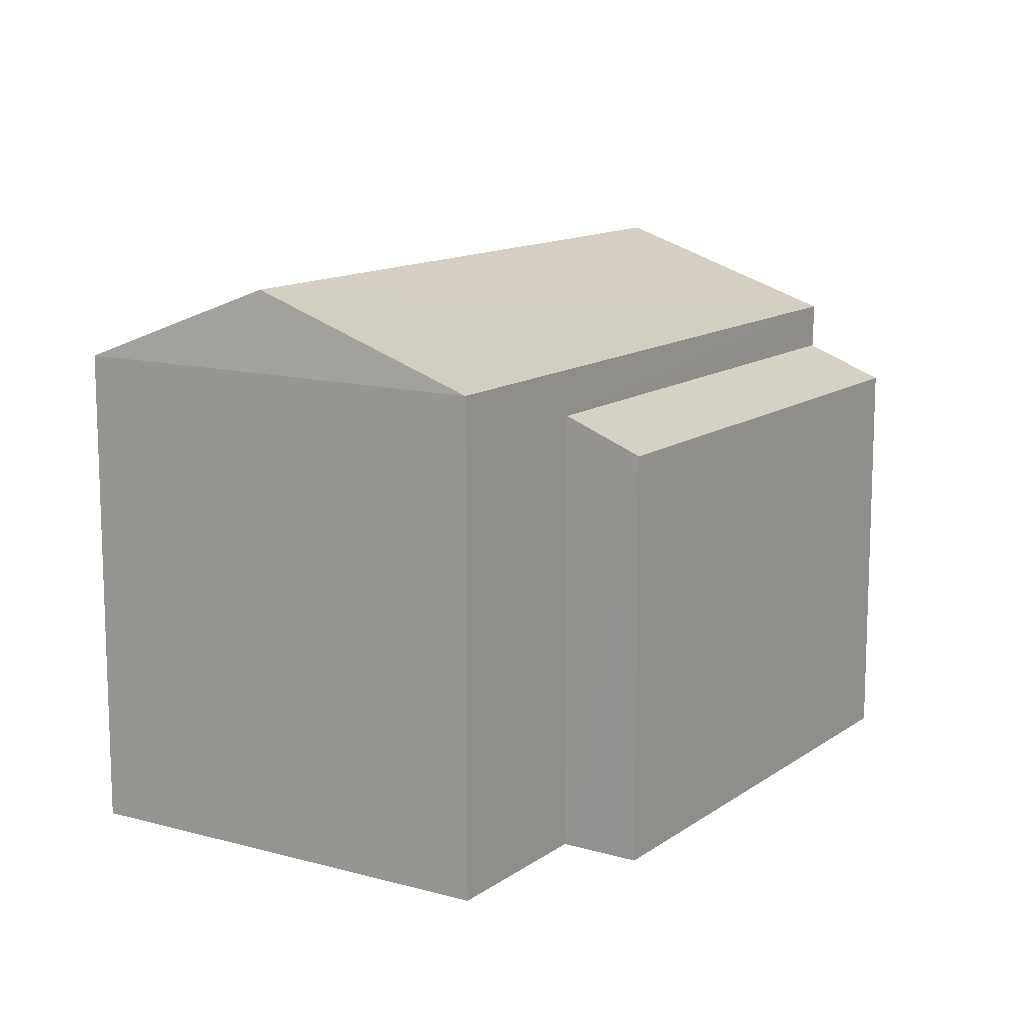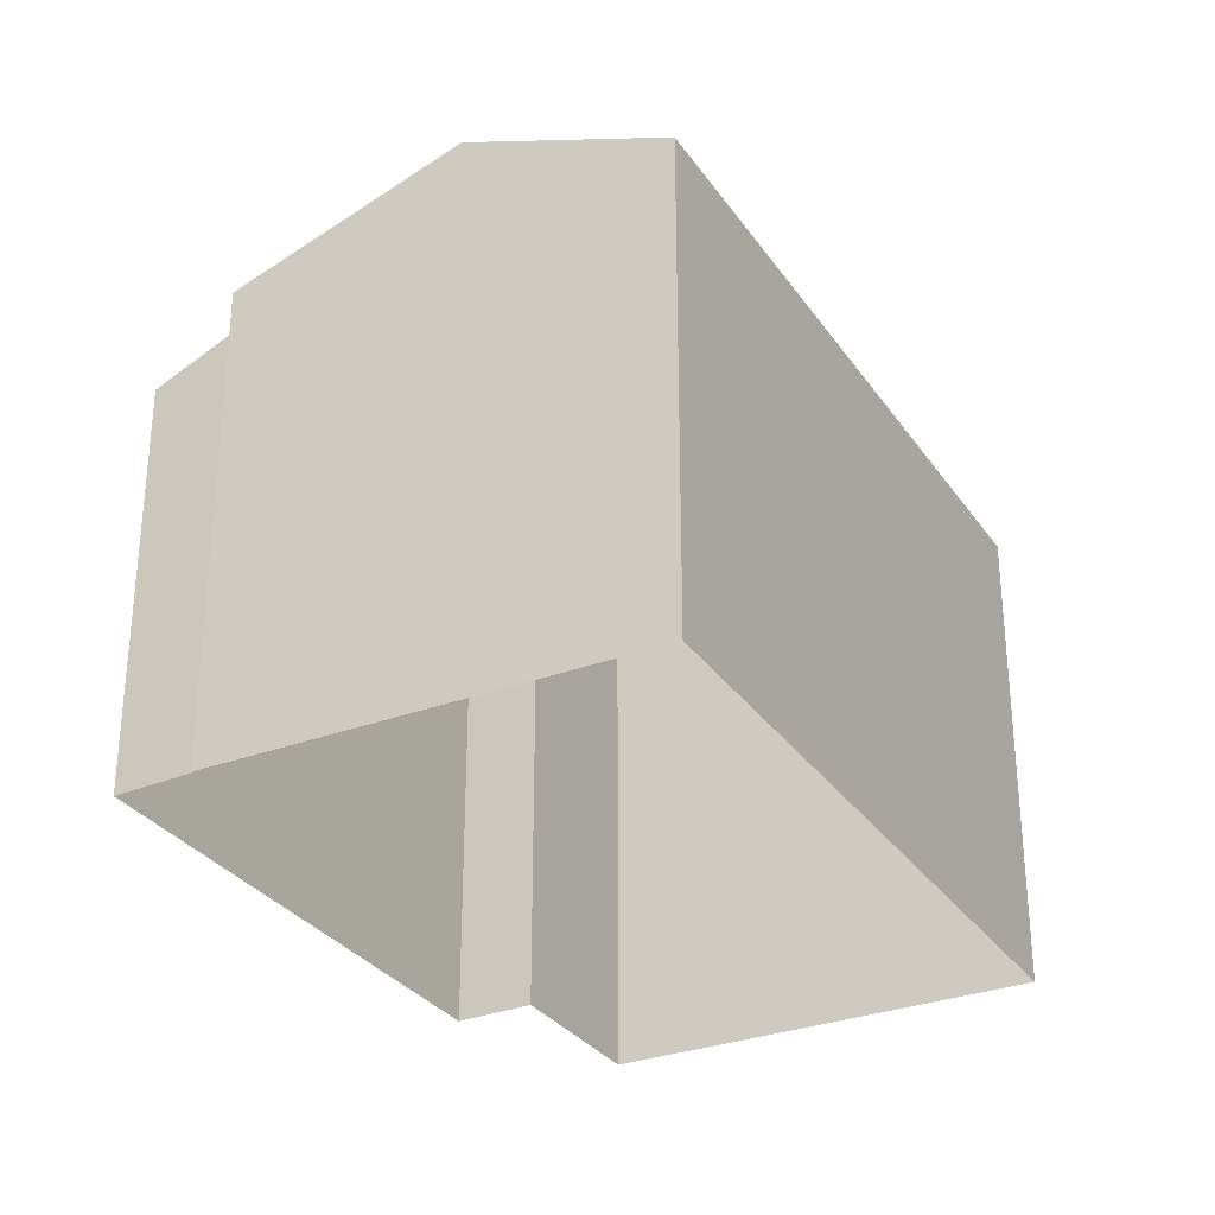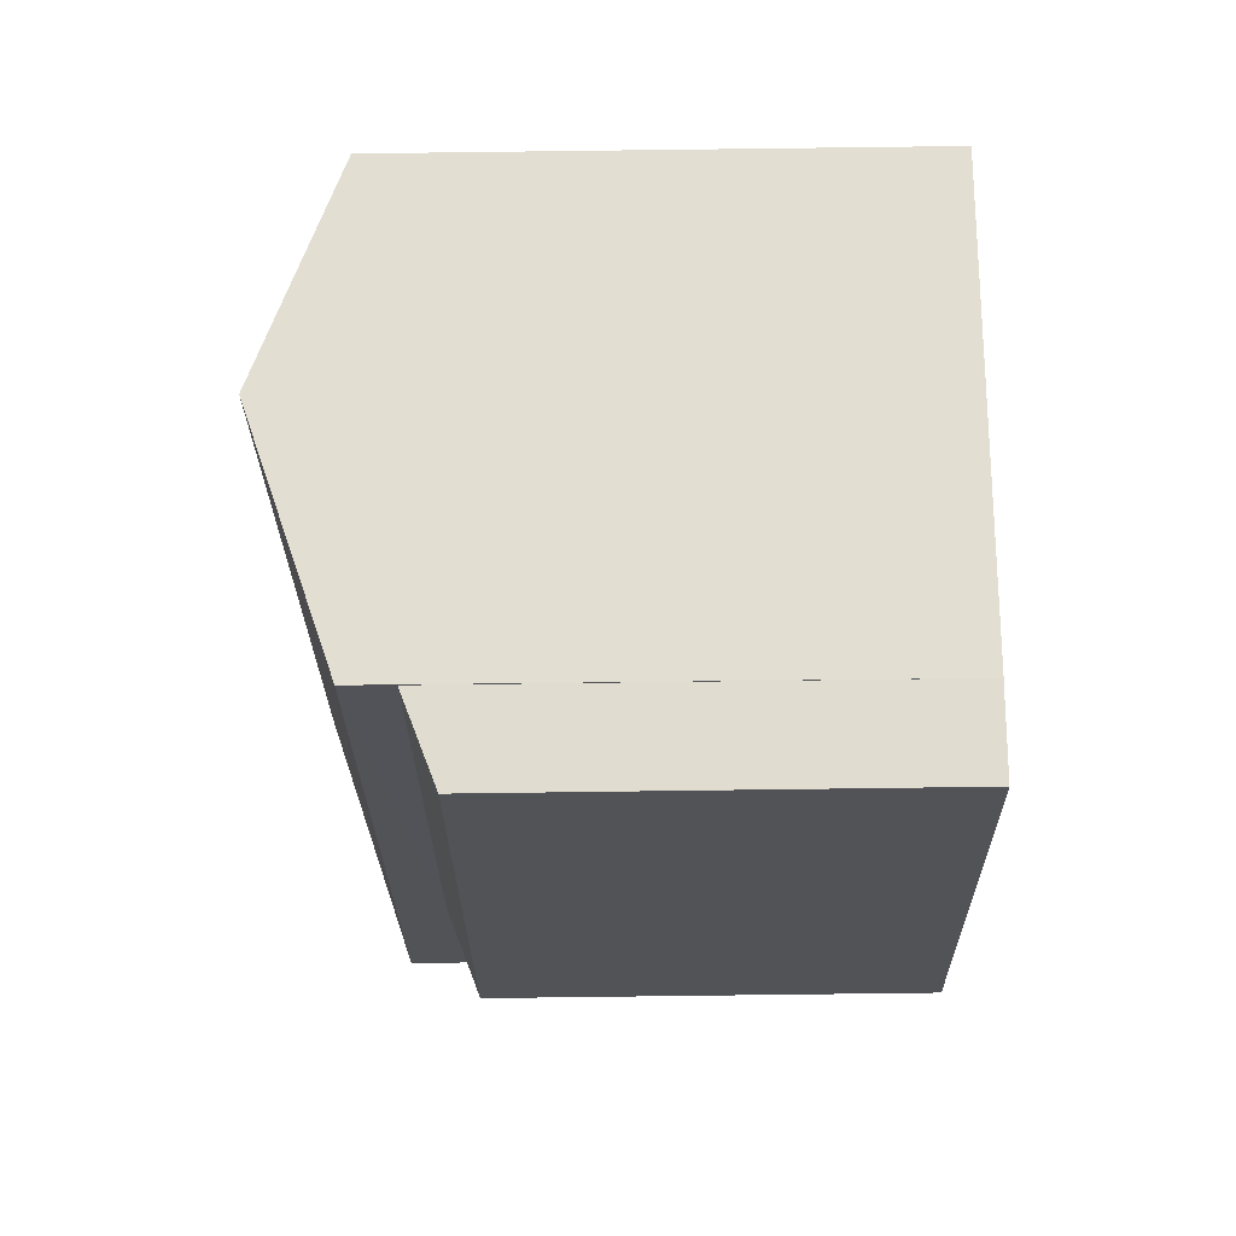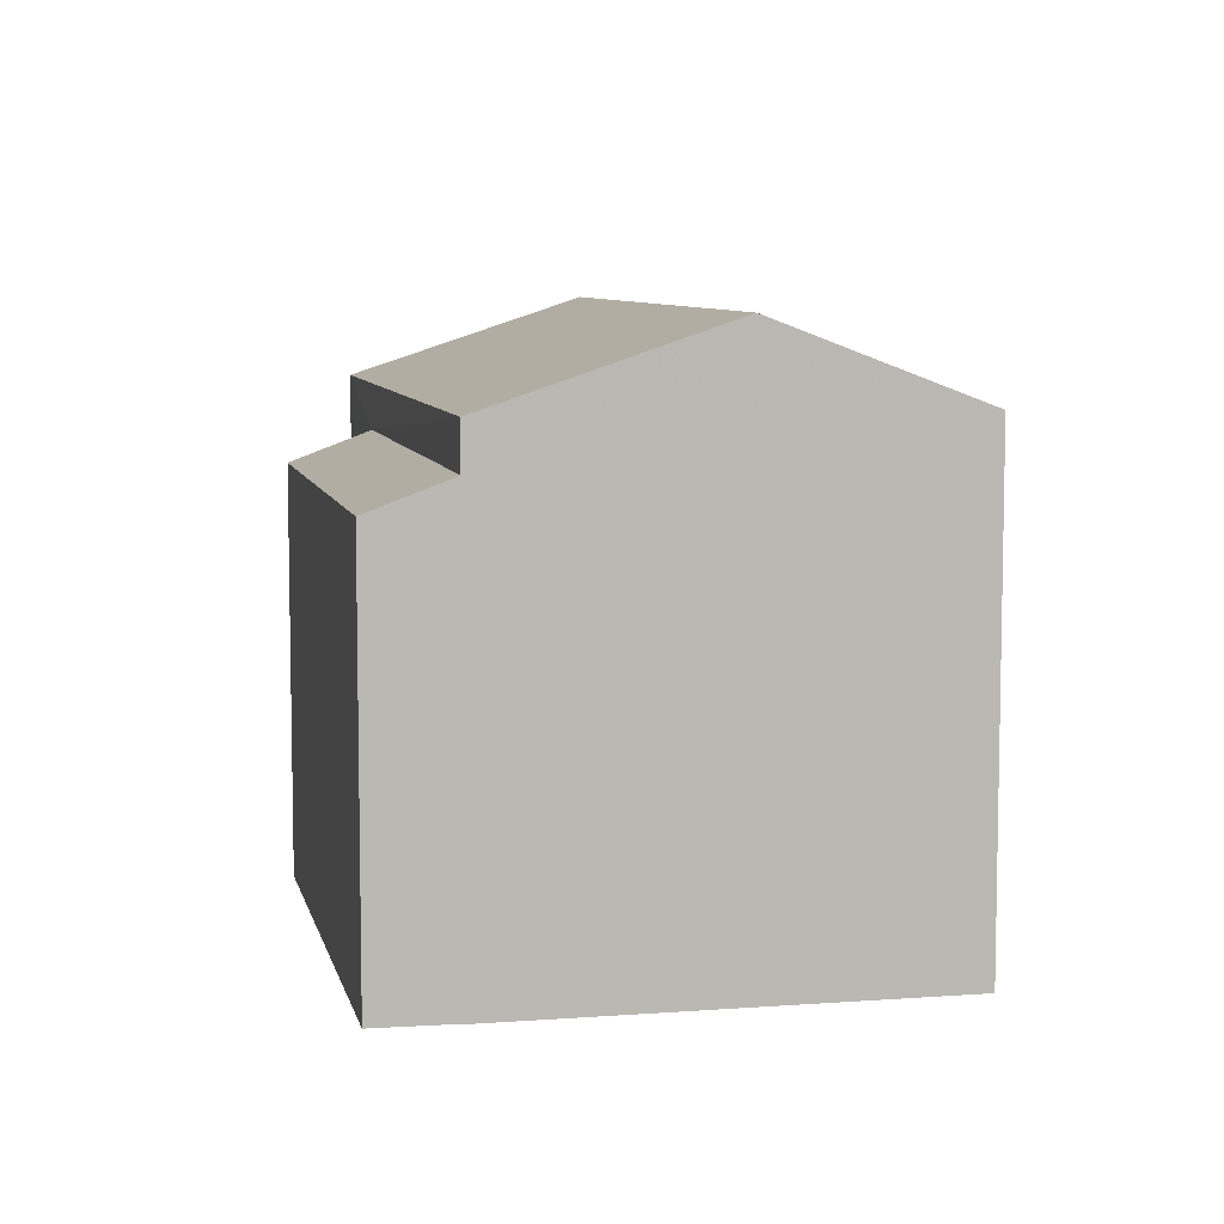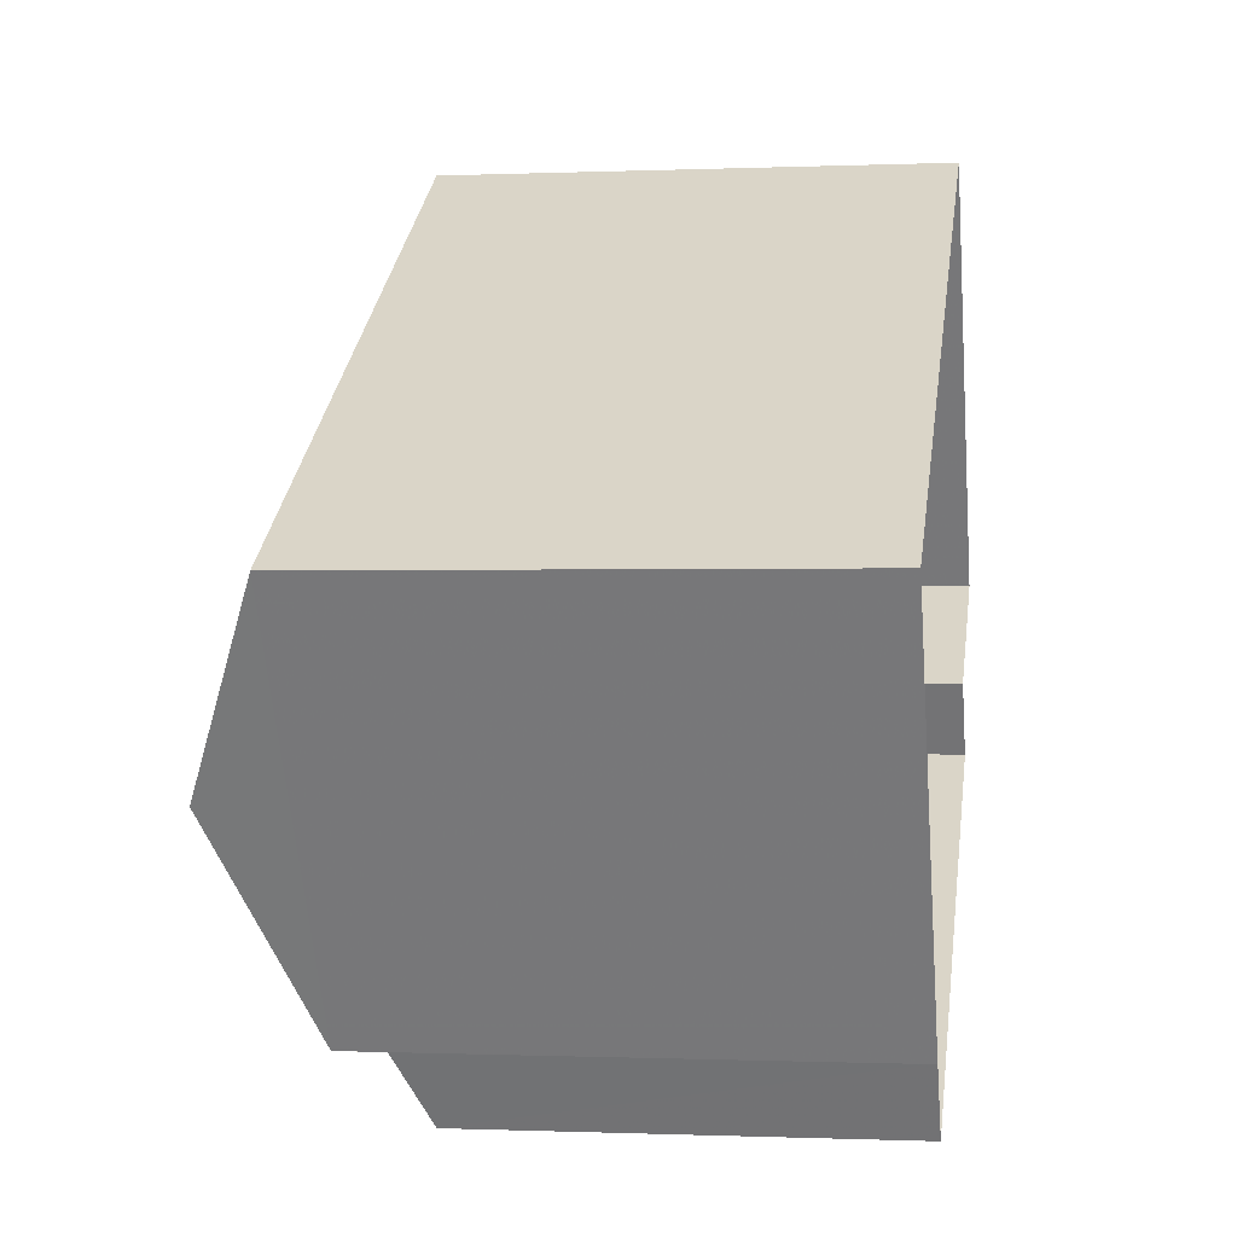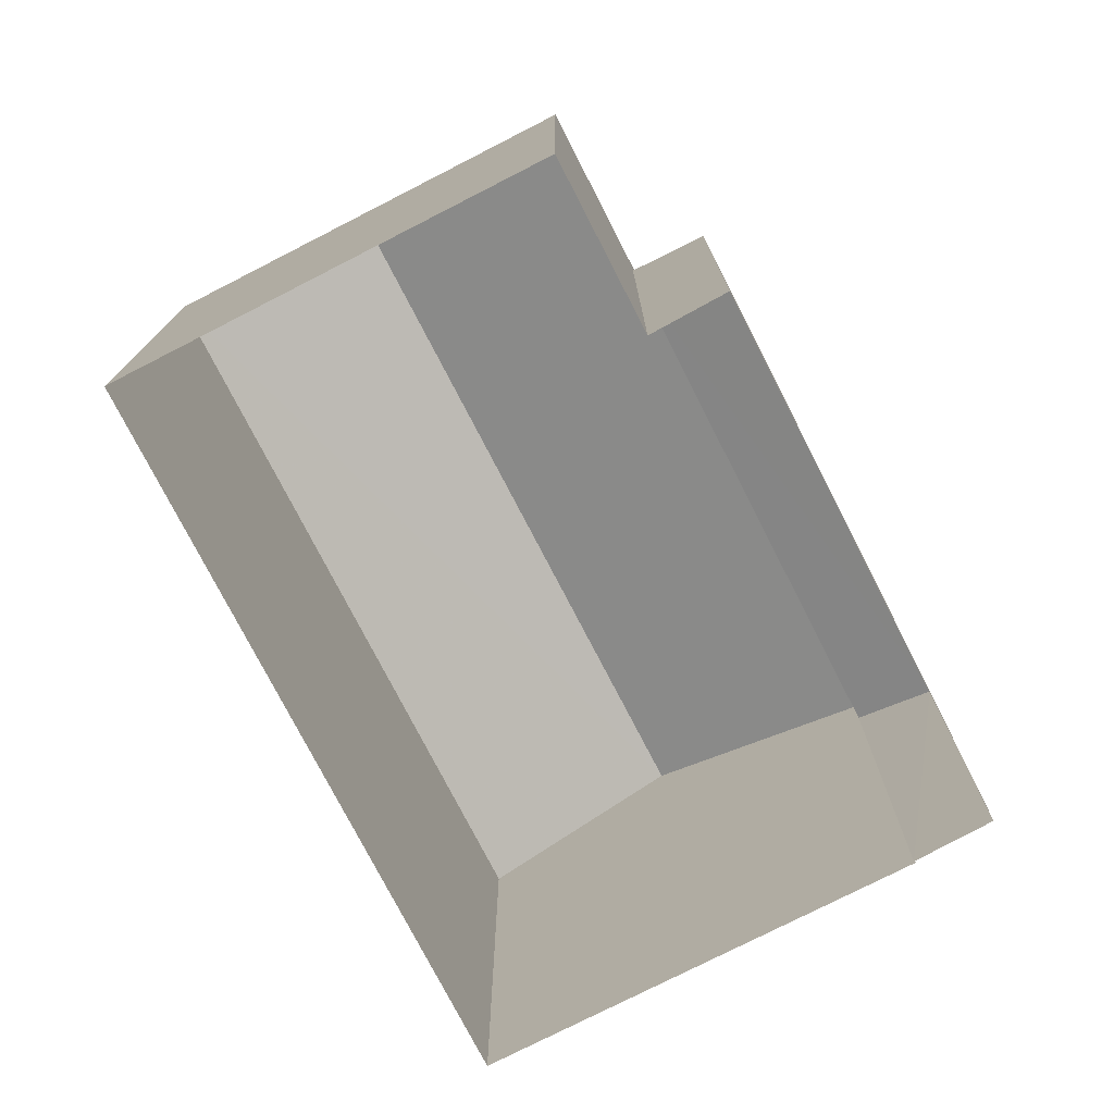
<metadata>
{"format":"obj","ext":"obj","renderer":"f3d","projection":"perspective","resolution":1024,"background":"white","views":[{"elev":12.6,"azim":-88.9,"up":"+Z"},{"elev":-30.8,"azim":86.9,"up":"+Z"},{"elev":-54.0,"azim":90.8,"up":"+Y"},{"elev":7.5,"azim":46.4,"up":"+Z"},{"elev":-0.3,"azim":99.0,"up":"+Y"},{"elev":-76.1,"azim":-94.4,"up":"+Z"}]}
</metadata>
<code>
v -8.942e+04 -9.994e+04 2.634
v -8.942e+04 -9.994e+04 2.633
v -8.942e+04 -9.994e+04 2.634
v -8.943e+04 -9.994e+04 2.635
v -8.942e+04 -9.995e+04 2.634
v -8.942e+04 -9.995e+04 2.634
v -8.942e+04 -9.995e+04 2.635
v -8.942e+04 -9.995e+04 2.634
v -8.942e+04 -9.995e+04 8.445
v -8.942e+04 -9.994e+04 9.395
v -8.943e+04 -9.994e+04 8.446
v -8.942e+04 -9.995e+04 9.395
v -8.942e+04 -9.994e+04 8.445
v -8.942e+04 -9.994e+04 7.902
v -8.942e+04 -9.995e+04 7.532
v -8.942e+04 -9.995e+04 7.53
v -8.942e+04 -9.995e+04 7.9
v -8.942e+04 -9.994e+04 8.445
f 1 2 3
f 4 1 3
f 2 5 6
f 7 3 8
f 3 6 8
f 3 2 6
f 9 10 11
f 12 10 9
f 10 12 13
f 14 15 16
f 17 14 16
f 10 13 11
f 13 12 18
f 16 7 8
f 16 15 7
f 12 9 18
f 18 9 5
f 2 18 5
f 3 7 15
f 14 3 15
f 18 2 1
f 13 18 1
f 13 1 4
f 11 13 4
f 4 3 14
f 14 11 4
f 11 14 9
f 5 17 6
f 9 17 5
f 14 17 9
f 6 16 8
f 6 17 16

</code>
